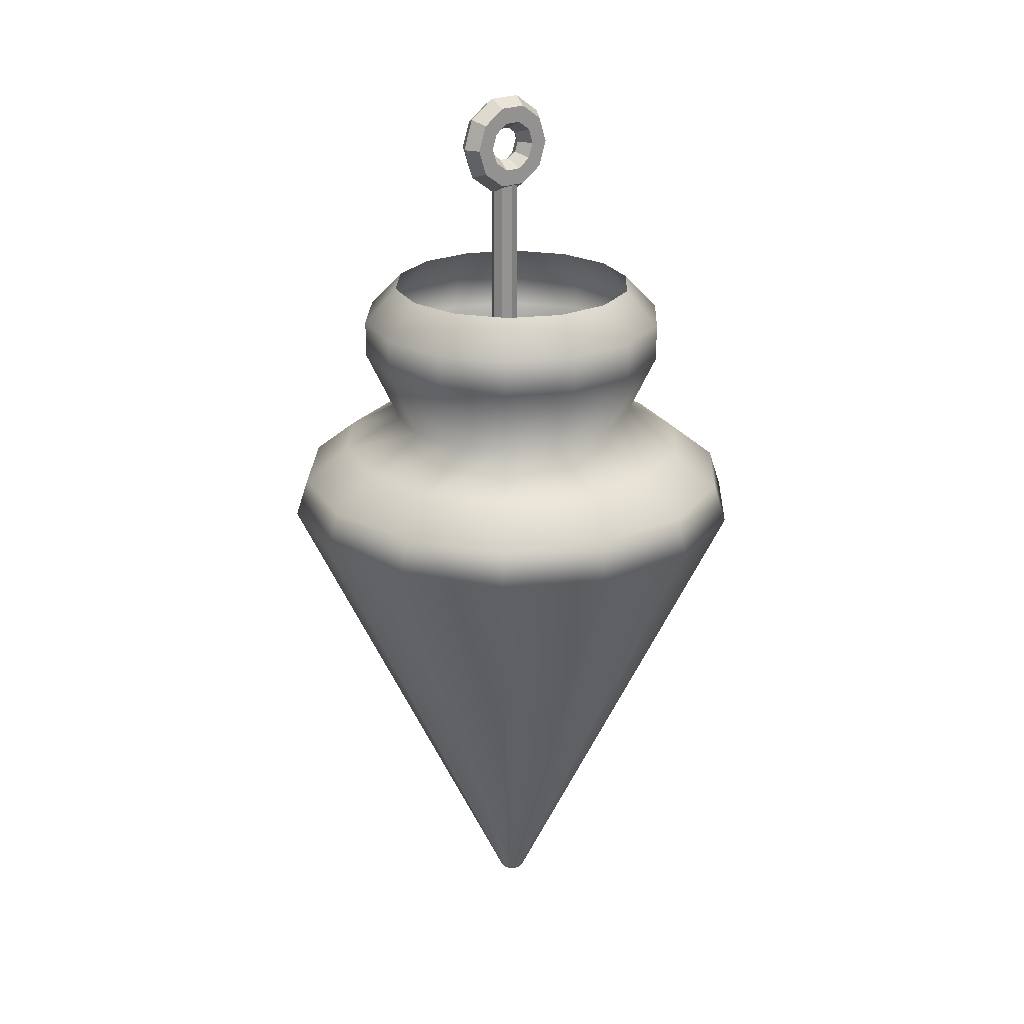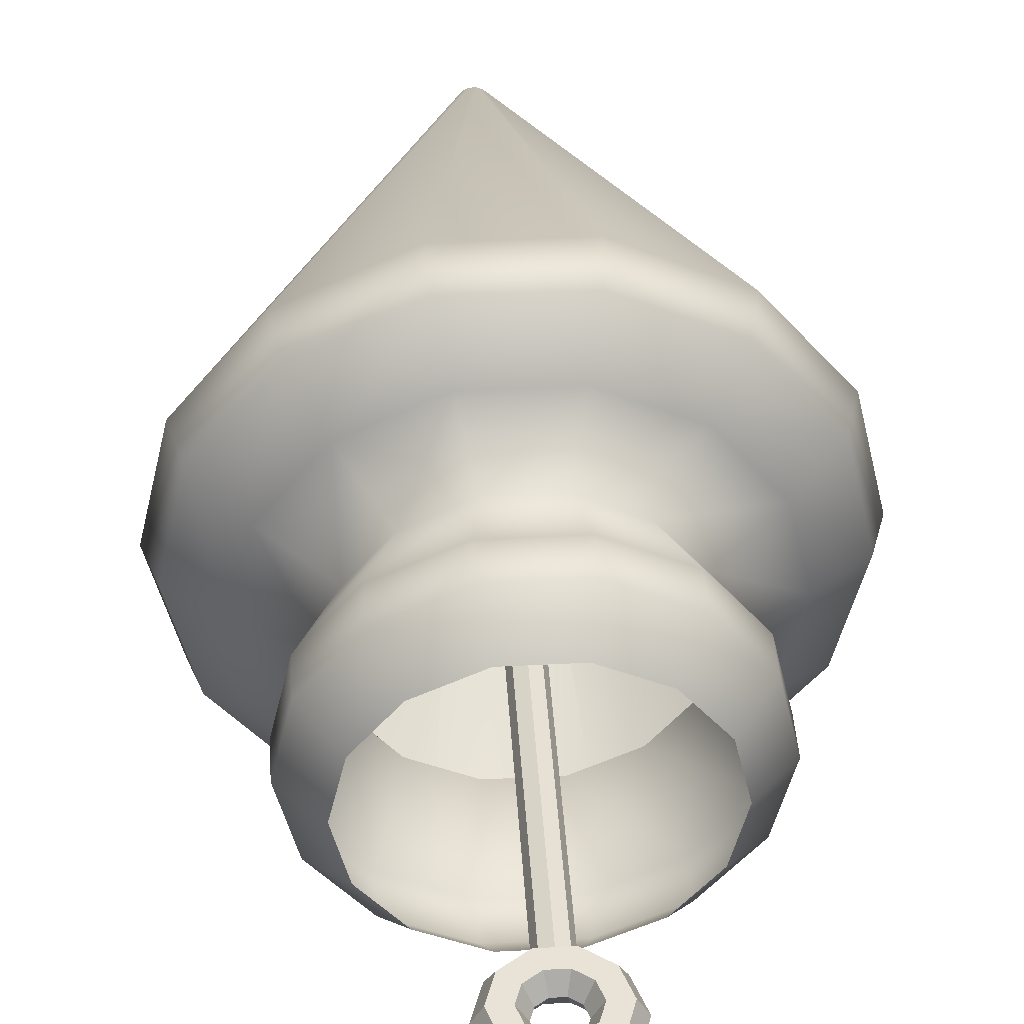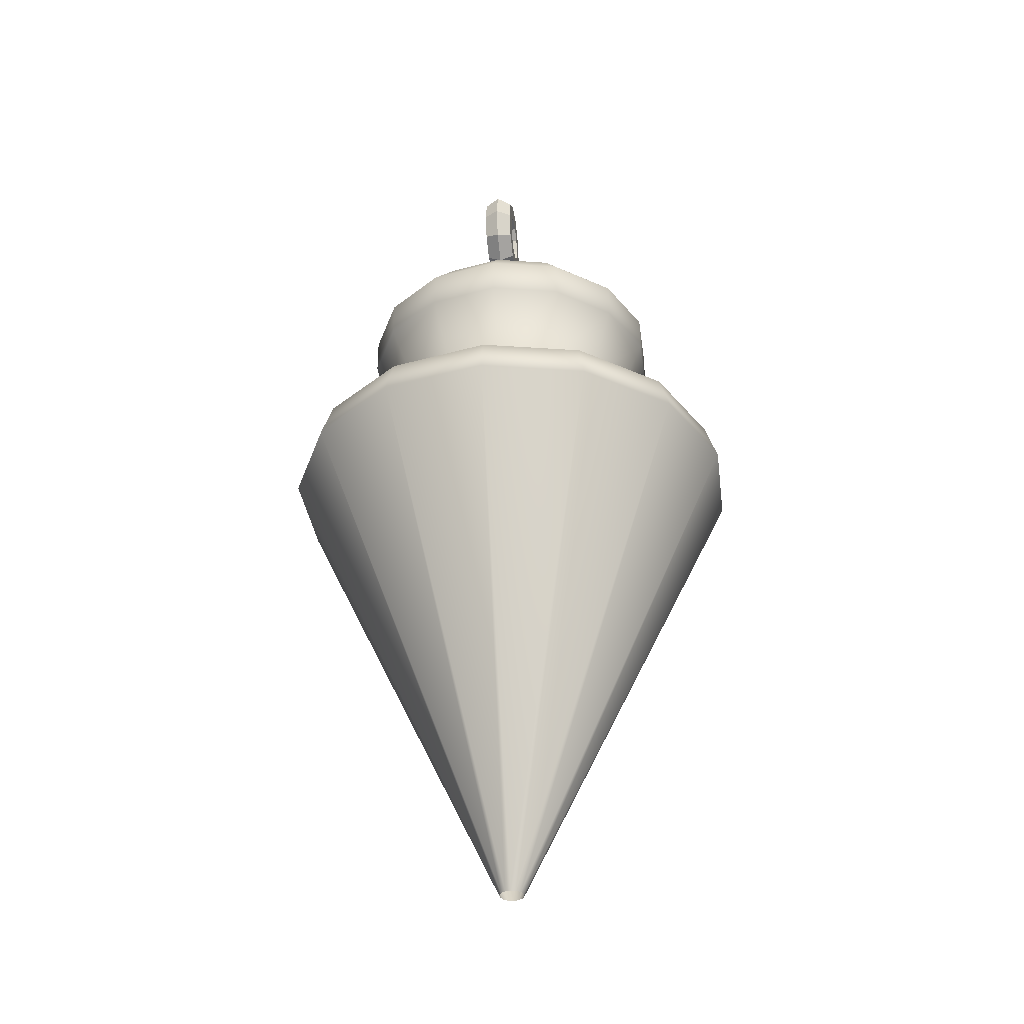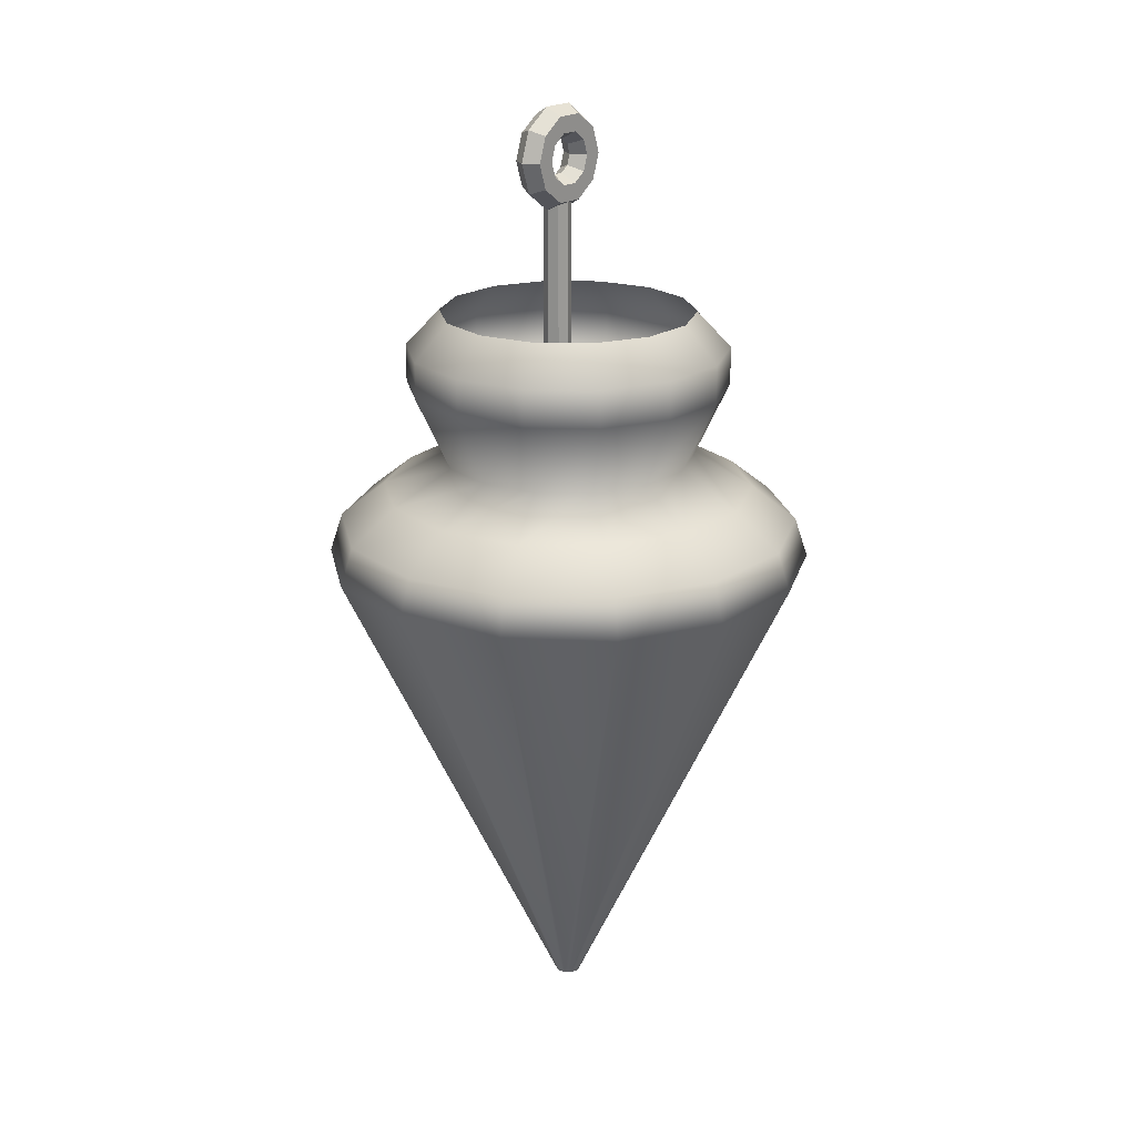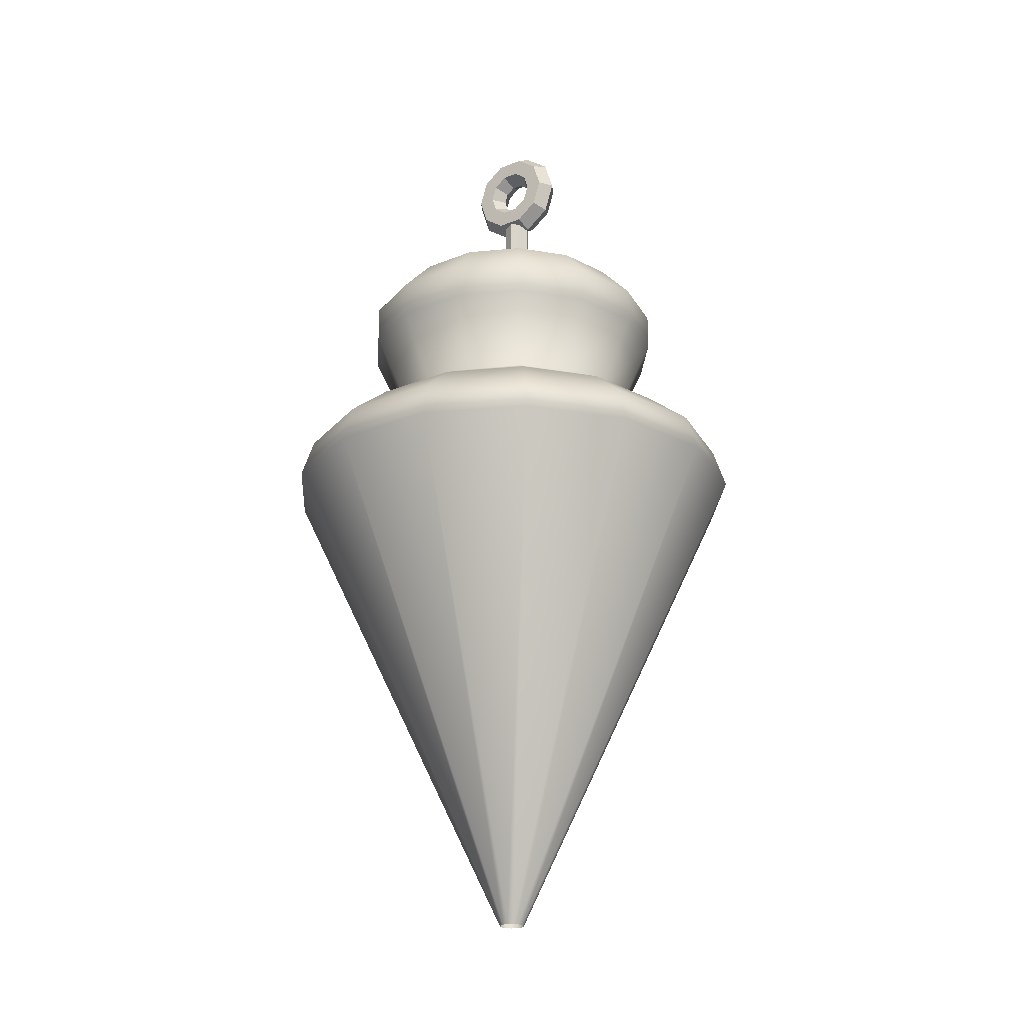
<metadata>
{"format":"obj","ext":"obj","renderer":"f3d","projection":"perspective","resolution":1024,"background":"white","views":[{"elev":23.2,"azim":-36.4,"up":"+Y"},{"elev":41.8,"azim":176.4,"up":"+Z"},{"elev":-35.1,"azim":-82.4,"up":"+Y"},{"elev":20.8,"azim":-49.5,"up":"+Y"},{"elev":-22.6,"azim":35.0,"up":"+Y"}]}
</metadata>
<code>
g default
v -0.2454 -1.873 -0.03194
v -0.2598 -1.873 -0.05001
v -0.2807 -1.873 -0.06004
v -0.3038 -1.873 -0.06004
v -0.3246 -1.873 -0.05001
v -0.339 -1.873 -0.03194
v -0.3442 -1.873 -0.009399
v -0.339 -1.873 0.01314
v -0.3246 -1.873 0.03121
v -0.3038 -1.873 0.04124
v -0.2807 -1.873 0.04124
v -0.2598 -1.873 0.03121
v -0.2454 -1.873 0.01314
v -0.2403 -1.873 -0.009399
v 0.6088 0.127 -0.4433
v 0.3313 0.127 -0.7912
v -0.06969 0.127 -0.9843
v -0.5147 0.127 -0.9843
v -0.9157 0.127 -0.7912
v -1.193 0.127 -0.4433
v -1.292 0.127 -0.009399
v -1.193 0.127 0.4245
v -0.9157 0.127 0.7724
v -0.5147 0.127 0.9655
v -0.06969 0.127 0.9655
v 0.3313 0.127 0.7724
v 0.6088 0.127 0.4245
v 0.7078 0.127 -0.009399
v 0.5621 0.2852 -0.4208
v 0.299 0.2852 -0.7507
v -0.08121 0.2852 -0.9338
v -0.5032 0.2852 -0.9338
v -0.8834 0.2852 -0.7507
v -1.147 0.2852 -0.4208
v -1.24 0.2852 -0.009399
v -1.147 0.2852 0.402
v -0.8834 0.2852 0.7319
v -0.5032 0.2852 0.915
v -0.08121 0.2852 0.915
v 0.299 0.2852 0.7319
v 0.5621 0.2852 0.402
v 0.656 0.2852 -0.009399
v 0.3963 0.4305 -0.341
v 0.1843 0.4305 -0.6069
v -0.1222 0.4305 -0.7544
v -0.4623 0.4305 -0.7544
v -0.7687 0.4305 -0.6069
v -0.9807 0.4305 -0.341
v -1.056 0.4305 -0.009399
v -0.9807 0.4305 0.3222
v -0.7687 0.4305 0.5881
v -0.4623 0.4305 0.7357
v -0.1222 0.4305 0.7357
v 0.1843 0.4305 0.5881
v 0.3963 0.4305 0.3222
v 0.472 0.4305 -0.009399
v 0.1747 0.5628 -0.2343
v 0.03093 0.5628 -0.4146
v -0.1769 0.5628 -0.5147
v -0.4075 0.5628 -0.5147
v -0.6154 0.5628 -0.4146
v -0.7592 0.5628 -0.2343
v -0.8105 0.5628 -0.009399
v -0.7592 0.5628 0.2155
v -0.6154 0.5628 0.3958
v -0.4075 0.5628 0.4959
v -0.1769 0.5628 0.4959
v 0.03093 0.5628 0.3958
v 0.1747 0.5628 0.2155
v 0.2261 0.5628 -0.009399
v 0.303 0.8678 -0.2961
v 0.1197 0.8678 -0.5259
v -0.1452 0.8678 -0.6535
v -0.4392 0.8678 -0.6535
v -0.7041 0.8678 -0.5259
v -0.8875 0.8678 -0.2961
v -0.9529 0.8678 -0.009399
v -0.8875 0.8678 0.2773
v -0.7041 0.8678 0.5071
v -0.4392 0.8678 0.6347
v -0.1452 0.8678 0.6347
v 0.1197 0.8678 0.5071
v 0.303 0.8678 0.2773
v 0.3685 0.8678 -0.009399
v 0.303 1.021 -0.2961
v 0.1197 1.021 -0.5259
v -0.1452 1.021 -0.6535
v -0.4392 1.021 -0.6535
v -0.7041 1.021 -0.5259
v -0.8875 1.021 -0.2961
v -0.9529 1.021 -0.009399
v -0.8875 1.021 0.2773
v -0.7041 1.021 0.5071
v -0.4392 1.021 0.6347
v -0.1452 1.021 0.6347
v 0.1197 1.021 0.5071
v 0.303 1.021 0.2773
v 0.3685 1.021 -0.009399
v 0.1781 1.168 -0.2359
v 0.03325 1.168 -0.4175
v -0.1761 1.168 -0.5183
v -0.4084 1.168 -0.5183
v -0.6177 1.168 -0.4175
v -0.7625 1.168 -0.2359
v -0.8142 1.168 -0.009399
v -0.7625 1.168 0.2171
v -0.6177 1.168 0.3987
v -0.4084 1.168 0.4995
v -0.1761 1.168 0.4995
v 0.03325 1.168 0.3987
v 0.1781 1.168 0.2171
v 0.2298 1.168 -0.009399
v -0.2389 1.824 -0.05875
v -0.2744 1.849 -0.05875
v -0.3184 1.849 -0.05875
v -0.3539 1.824 -0.05875
v -0.3675 1.782 -0.05875
v -0.3539 1.74 -0.05875
v -0.3184 1.714 -0.05875
v -0.2744 1.714 -0.05875
v -0.2389 1.74 -0.05875
v -0.2253 1.782 -0.05875
v -0.2101 1.844 0.002851
v -0.2634 1.883 0.002851
v -0.3294 1.883 0.002851
v -0.3827 1.844 0.002851
v -0.4031 1.782 0.002851
v -0.3827 1.719 0.002851
v -0.3294 1.68 0.002851
v -0.2634 1.68 0.002851
v -0.2101 1.719 0.002851
v -0.1897 1.782 0.002851
v -0.1525 1.886 0.002851
v -0.2415 1.951 0.002851
v -0.3514 1.951 0.002851
v -0.4403 1.886 0.002851
v -0.4742 1.782 0.002851
v -0.4403 1.677 0.002851
v -0.3514 1.613 0.002851
v -0.2415 1.613 0.002851
v -0.1525 1.677 0.002851
v -0.1186 1.782 0.002851
v -0.1238 1.907 -0.05875
v -0.2305 1.985 -0.05875
v -0.3623 1.985 -0.05875
v -0.469 1.907 -0.05875
v -0.5098 1.782 -0.05875
v -0.469 1.656 -0.05875
v -0.3623 1.579 -0.05875
v -0.2305 1.579 -0.05875
v -0.1238 1.656 -0.05875
v -0.08302 1.782 -0.05875
v -0.1525 1.886 -0.1203
v -0.2415 1.951 -0.1203
v -0.3514 1.951 -0.1203
v -0.4403 1.886 -0.1203
v -0.4742 1.782 -0.1203
v -0.4403 1.677 -0.1203
v -0.3514 1.613 -0.1203
v -0.2415 1.613 -0.1203
v -0.1525 1.677 -0.1203
v -0.1186 1.782 -0.1203
v -0.2101 1.844 -0.1203
v -0.2634 1.883 -0.1203
v -0.3294 1.883 -0.1203
v -0.3827 1.844 -0.1203
v -0.4031 1.782 -0.1203
v -0.3827 1.719 -0.1203
v -0.3294 1.68 -0.1203
v -0.2634 1.68 -0.1203
v -0.2101 1.719 -0.1203
v -0.1897 1.782 -0.1203
v -0.2568 -0.1156 -0.1012
v -0.2964 -0.1156 -0.1176
v -0.336 -0.1156 -0.1012
v -0.3524 -0.1156 -0.0616
v -0.336 -0.1156 -0.02203
v -0.2964 -0.1156 -0.005644
v -0.2568 -0.1156 -0.02203
v -0.2404 -0.1156 -0.0616
v -0.2568 1.609 -0.1012
v -0.2964 1.609 -0.1176
v -0.336 1.609 -0.1012
v -0.3524 1.609 -0.0616
v -0.336 1.609 -0.02203
v -0.2964 1.609 -0.005644
v -0.2568 1.609 -0.02203
v -0.2404 1.609 -0.0616
v -0.2964 -0.1156 -0.0616
v -0.2964 1.609 -0.0616
g pCylinder6
f 1 2 16 15
f 2 3 17 16
f 3 4 18 17
f 4 5 19 18
f 5 6 20 19
f 6 7 21 20
f 7 8 22 21
f 8 9 23 22
f 9 10 24 23
f 10 11 25 24
f 11 12 26 25
f 12 13 27 26
f 13 14 28 27
f 14 1 15 28
f 15 16 30 29
f 16 17 31 30
f 17 18 32 31
f 18 19 33 32
f 19 20 34 33
f 20 21 35 34
f 21 22 36 35
f 22 23 37 36
f 23 24 38 37
f 24 25 39 38
f 25 26 40 39
f 26 27 41 40
f 27 28 42 41
f 28 15 29 42
f 29 30 44 43
f 30 31 45 44
f 31 32 46 45
f 32 33 47 46
f 33 34 48 47
f 34 35 49 48
f 35 36 50 49
f 36 37 51 50
f 37 38 52 51
f 38 39 53 52
f 39 40 54 53
f 40 41 55 54
f 41 42 56 55
f 42 29 43 56
f 43 44 58 57
f 44 45 59 58
f 45 46 60 59
f 46 47 61 60
f 47 48 62 61
f 48 49 63 62
f 49 50 64 63
f 50 51 65 64
f 51 52 66 65
f 52 53 67 66
f 53 54 68 67
f 54 55 69 68
f 55 56 70 69
f 56 43 57 70
f 57 58 72 71
f 58 59 73 72
f 59 60 74 73
f 60 61 75 74
f 61 62 76 75
f 62 63 77 76
f 63 64 78 77
f 64 65 79 78
f 65 66 80 79
f 66 67 81 80
f 67 68 82 81
f 68 69 83 82
f 69 70 84 83
f 70 57 71 84
f 71 72 86 85
f 72 73 87 86
f 73 74 88 87
f 74 75 89 88
f 75 76 90 89
f 76 77 91 90
f 77 78 92 91
f 78 79 93 92
f 79 80 94 93
f 80 81 95 94
f 81 82 96 95
f 82 83 97 96
f 83 84 98 97
f 84 71 85 98
f 85 86 100 99
f 86 87 101 100
f 87 88 102 101
f 88 89 103 102
f 89 90 104 103
f 90 91 105 104
f 91 92 106 105
f 92 93 107 106
f 93 94 108 107
f 94 95 109 108
f 95 96 110 109
f 96 97 111 110
f 97 98 112 111
f 98 85 99 112
f 114 113 123 124
f 115 114 124 125
f 116 115 125 126
f 117 116 126 127
f 118 117 127 128
f 119 118 128 129
f 120 119 129 130
f 121 120 130 131
f 122 121 131 132
f 113 122 132 123
f 124 123 133 134
f 125 124 134 135
f 126 125 135 136
f 127 126 136 137
f 128 127 137 138
f 129 128 138 139
f 130 129 139 140
f 131 130 140 141
f 132 131 141 142
f 123 132 142 133
f 134 133 143 144
f 135 134 144 145
f 136 135 145 146
f 137 136 146 147
f 138 137 147 148
f 139 138 148 149
f 140 139 149 150
f 141 140 150 151
f 142 141 151 152
f 133 142 152 143
f 144 143 153 154
f 145 144 154 155
f 146 145 155 156
f 147 146 156 157
f 148 147 157 158
f 149 148 158 159
f 150 149 159 160
f 151 150 160 161
f 152 151 161 162
f 143 152 162 153
f 154 153 163 164
f 155 154 164 165
f 156 155 165 166
f 157 156 166 167
f 158 157 167 168
f 159 158 168 169
f 160 159 169 170
f 161 160 170 171
f 162 161 171 172
f 153 162 172 163
f 164 163 113 114
f 165 164 114 115
f 166 165 115 116
f 167 166 116 117
f 168 167 117 118
f 169 168 118 119
f 170 169 119 120
f 171 170 120 121
f 172 171 121 122
f 163 172 122 113
f 173 174 182 181
f 174 175 183 182
f 175 176 184 183
f 176 177 185 184
f 177 178 186 185
f 178 179 187 186
f 179 180 188 187
f 180 173 181 188
f 174 173 189
f 175 174 189
f 176 175 189
f 177 176 189
f 178 177 189
f 179 178 189
f 180 179 189
f 173 180 189
f 181 182 190
f 182 183 190
f 183 184 190
f 184 185 190
f 185 186 190
f 186 187 190
f 187 188 190
f 188 181 190

</code>
